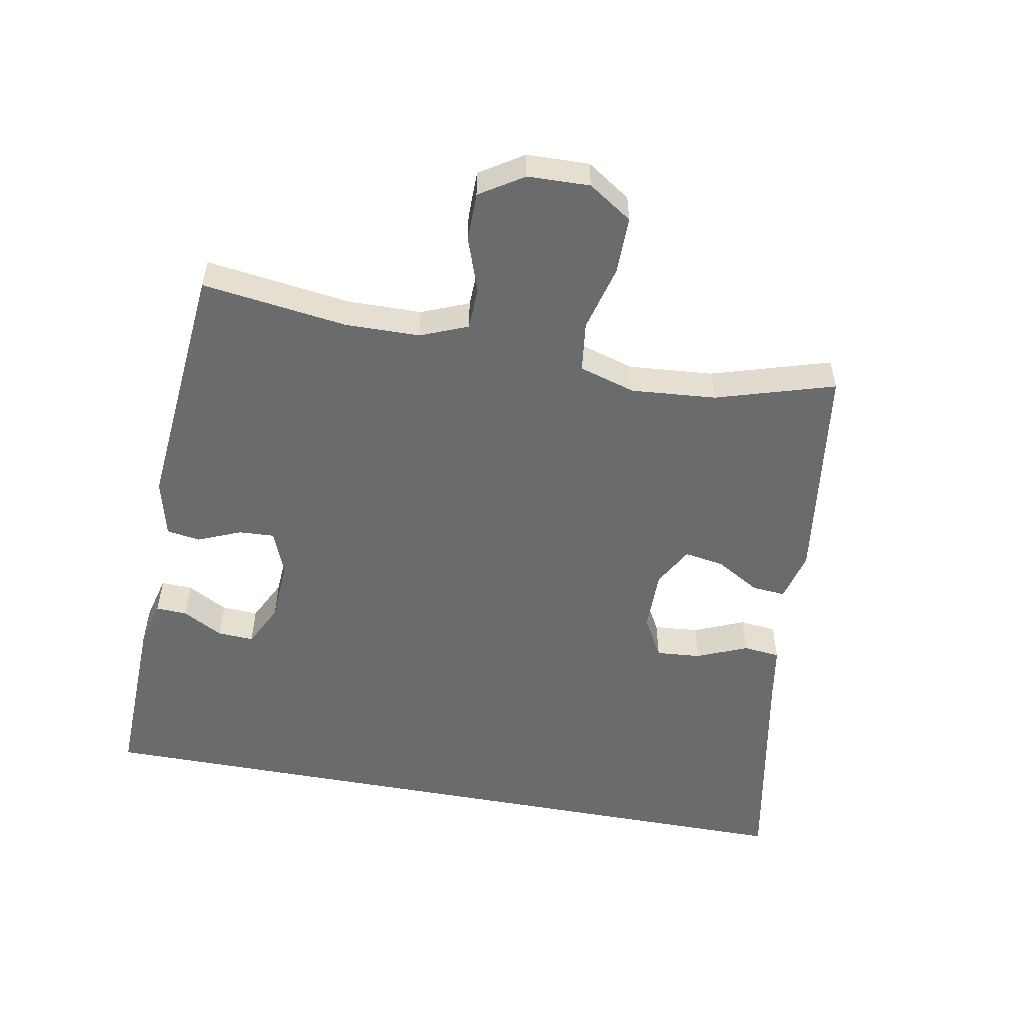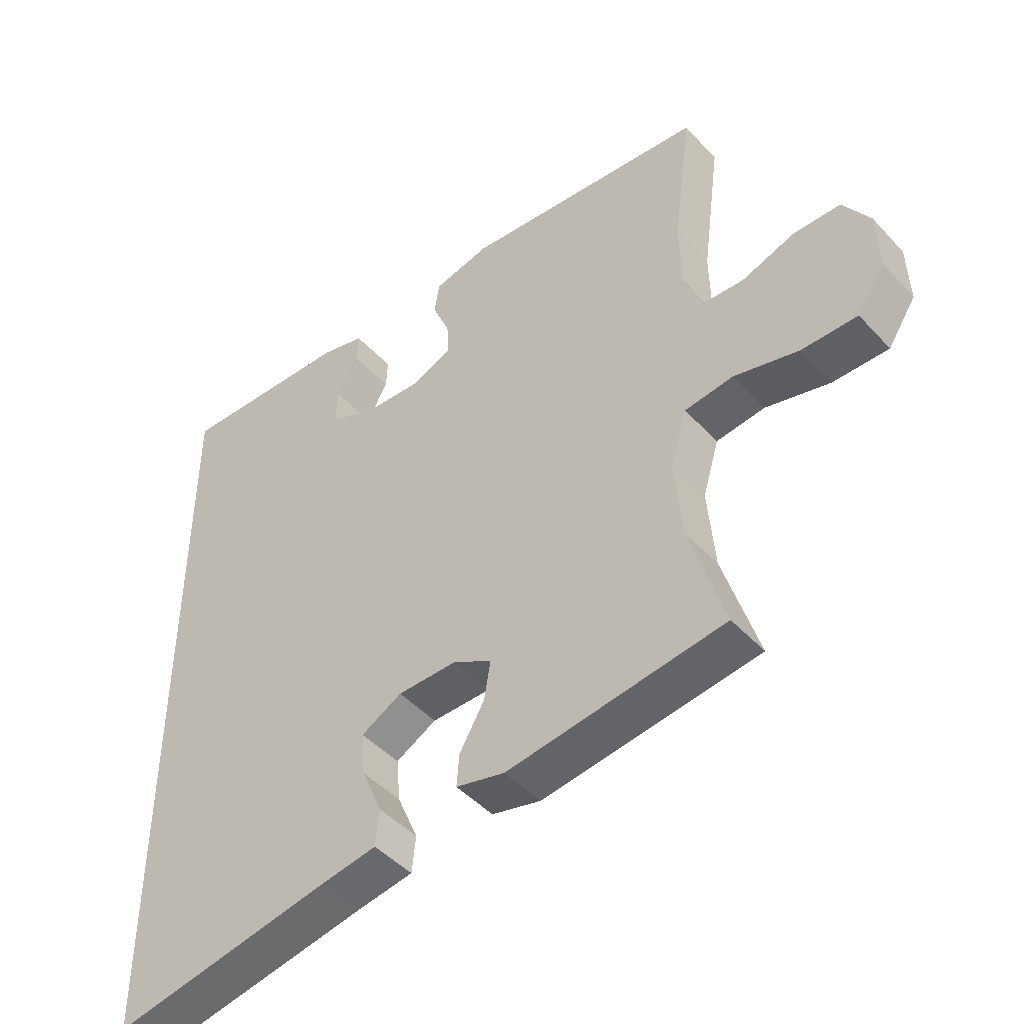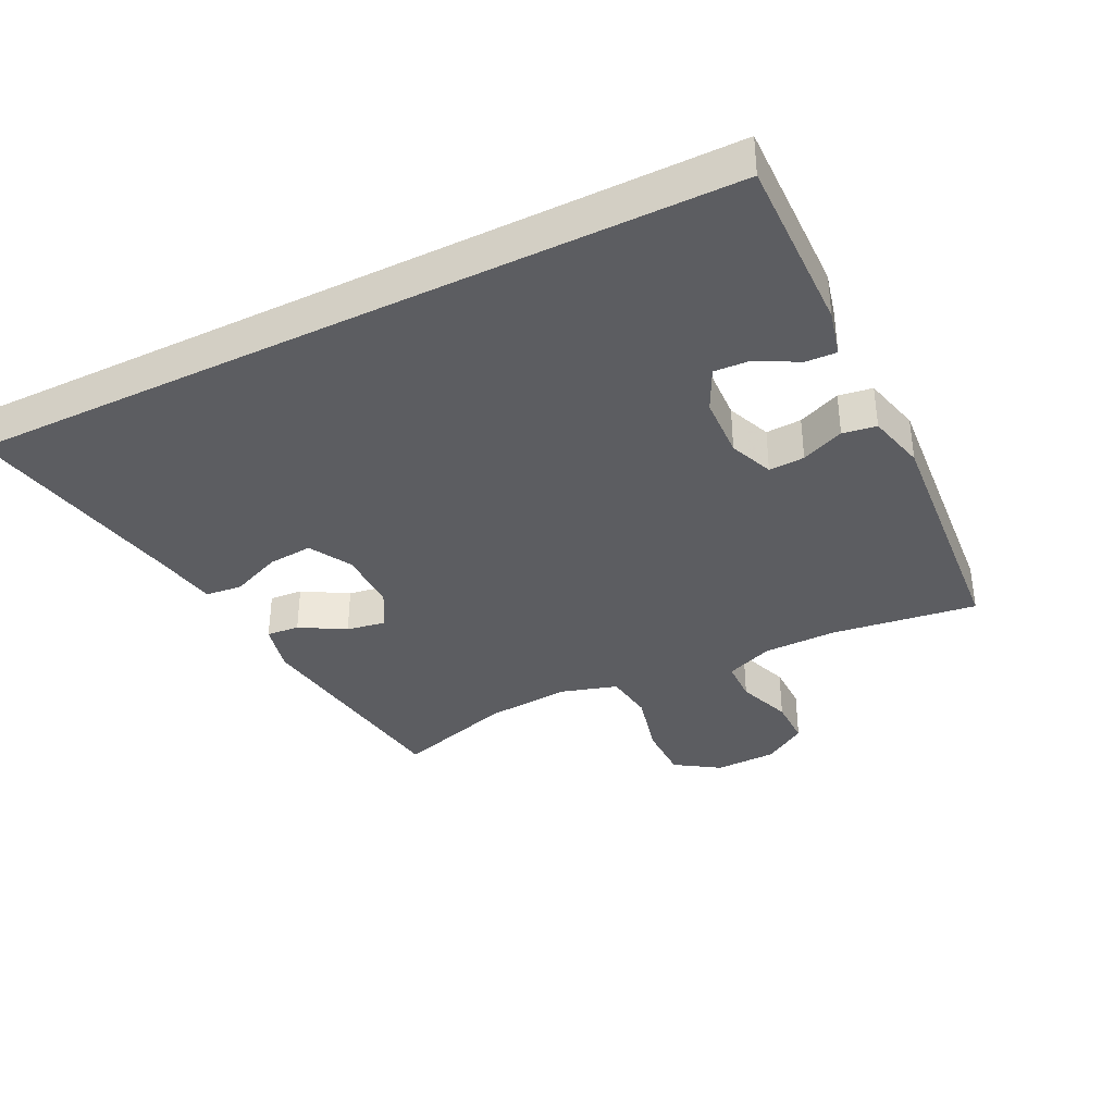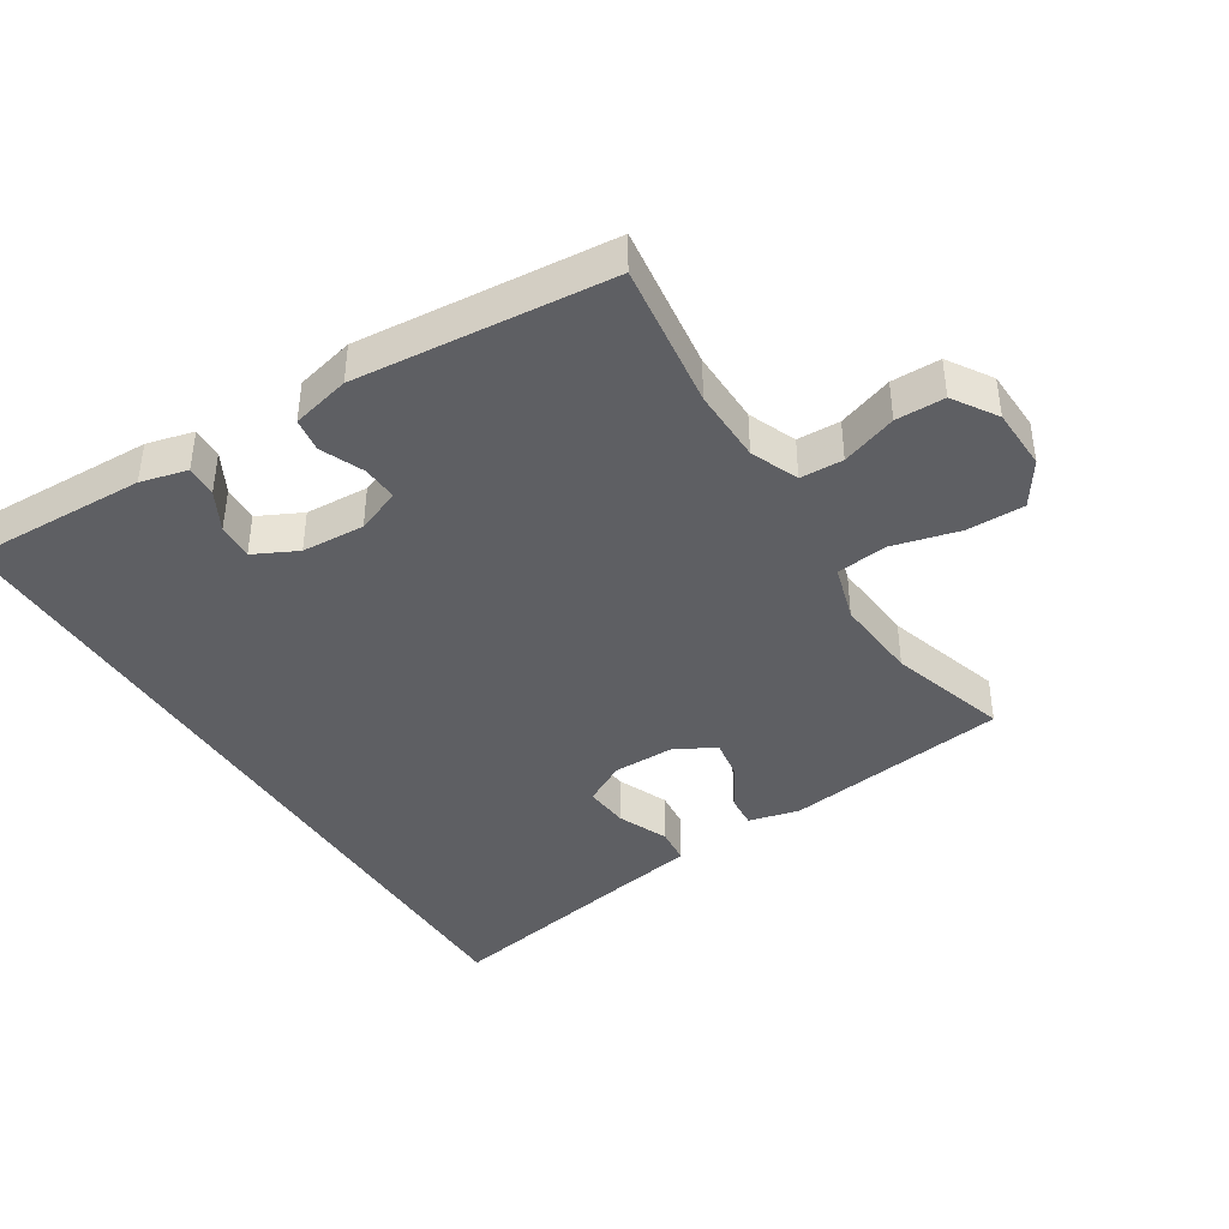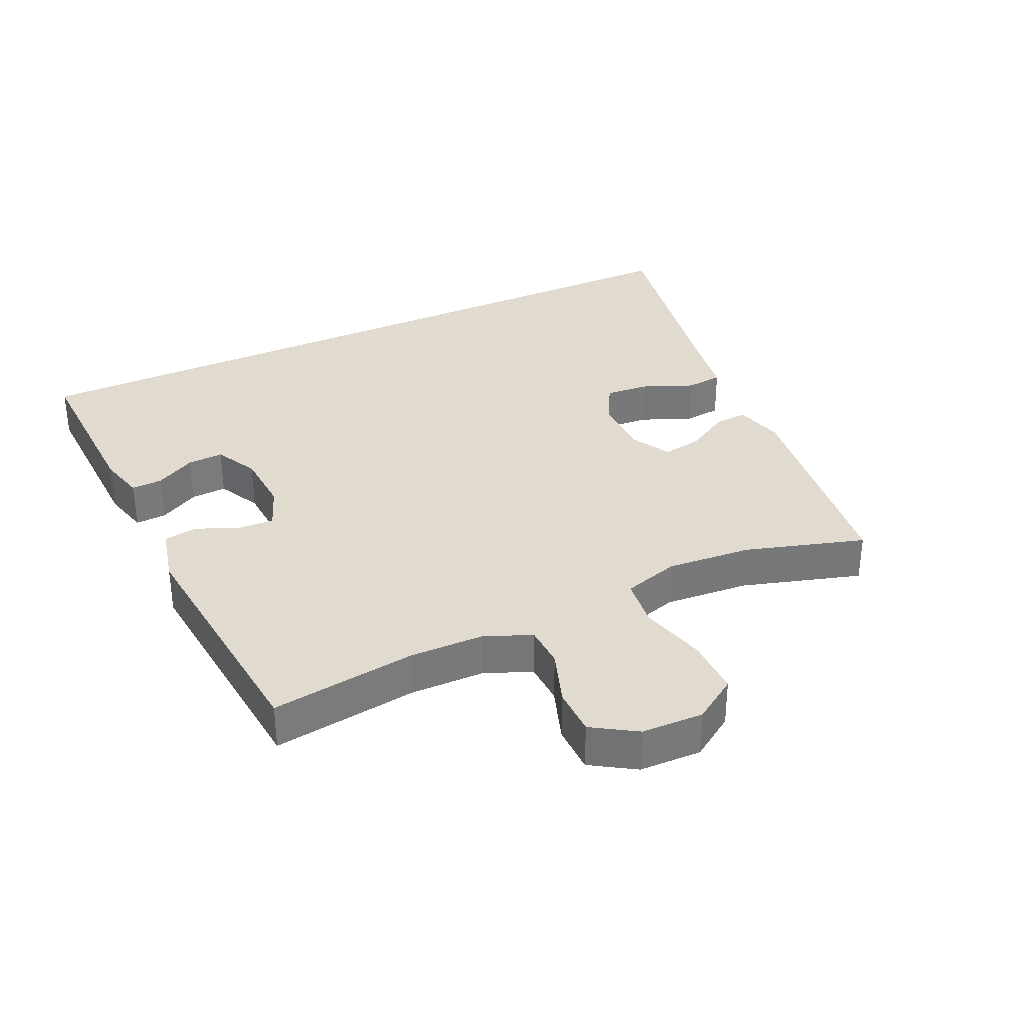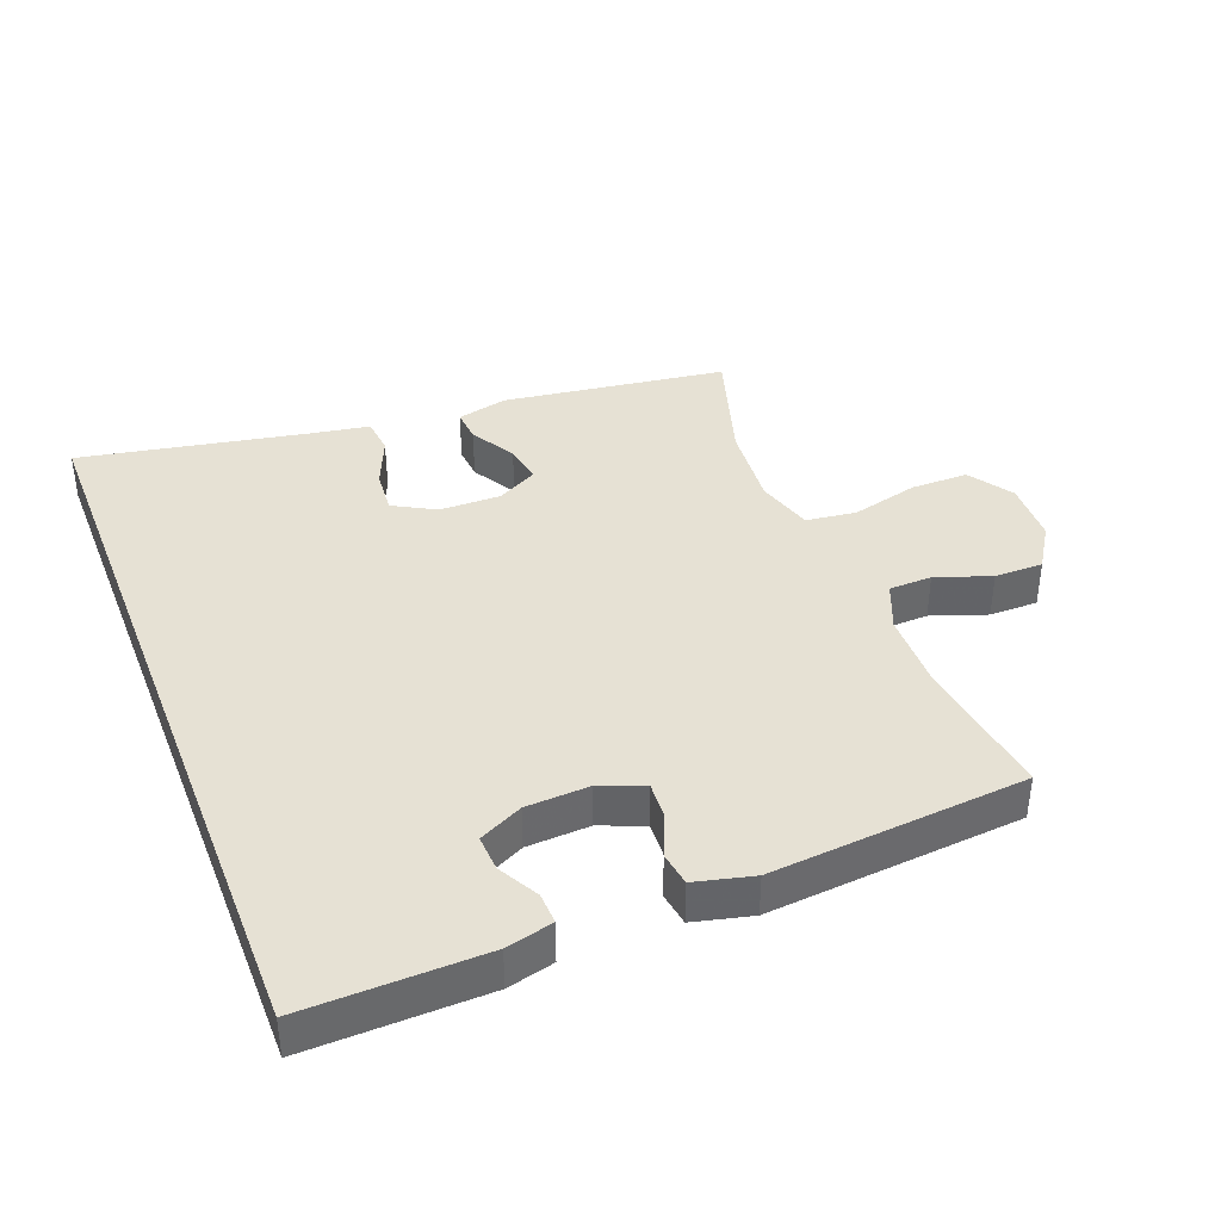
<metadata>
{"format":"obj","ext":"obj","renderer":"f3d","projection":"perspective","resolution":1024,"background":"white","views":[{"elev":-53.2,"azim":79.4,"up":"+Y"},{"elev":-46.1,"azim":39.7,"up":"+Z"},{"elev":-36.4,"azim":-63.6,"up":"+Y"},{"elev":-40.8,"azim":32.1,"up":"+Y"},{"elev":33.4,"azim":64.7,"up":"+Y"},{"elev":39.1,"azim":-21.2,"up":"+Y"}]}
</metadata>
<code>
v 0.5 0.07 0.5
v 0.47 0.07 0.275
v 0.472 0.07 0.161
v 0.502 0.07 0.088
v 0.568 0.07 0.086
v 0.653 0.07 0.116
v 0.728 0.07 0.116
v 0.771 0.07 0.049
v 0.774 0.07 -0.047
v 0.729 0.07 -0.115
v 0.64 0.07 -0.115
v 0.537 0.07 -0.089
v 0.459 0.07 -0.099
v 0.433 0.07 -0.186
v 0.444 0.07 -0.317
v 0.5 0.07 -0.5
v 0.154 0.07 -0.548
v 0.076 0.07 -0.529
v 0.08 0.07 -0.478
v 0.12 0.07 -0.409
v 0.13 0.07 -0.348
v 0.068 0.07 -0.314
v -0.027 0.07 -0.315
v -0.092 0.07 -0.351
v -0.086 0.07 -0.42
v -0.053 0.07 -0.498
v -0.059 0.07 -0.555
v -0.148 0.07 -0.57
v -0.5 0.07 -0.637
v -0.5 0.07 0.541
v -0.224 0.07 0.534
v -0.152 0.07 0.516
v -0.154 0.07 0.468
v -0.188 0.07 0.406
v -0.191 0.07 0.35
v -0.124 0.07 0.317
v -0.027 0.07 0.312
v 0.041 0.07 0.339
v 0.038 0.07 0.394
v 0.01 0.07 0.46
v 0.018 0.07 0.512
v 0.108 0.07 0.534
v 0.5 0 0.5
v 0.47 0 0.275
v 0.472 0 0.161
v 0.502 0 0.088
v 0.568 0 0.086
v 0.653 0 0.116
v 0.728 0 0.116
v 0.771 0 0.049
v 0.774 0 -0.047
v 0.729 0 -0.115
v 0.64 0 -0.115
v 0.537 0 -0.089
v 0.459 0 -0.099
v 0.433 0 -0.186
v 0.444 0 -0.317
v 0.5 0 -0.5
v 0.154 0 -0.548
v 0.076 0 -0.529
v 0.08 0 -0.478
v 0.12 0 -0.409
v 0.13 0 -0.348
v 0.068 0 -0.314
v -0.027 0 -0.315
v -0.092 0 -0.351
v -0.086 0 -0.42
v -0.053 0 -0.498
v -0.059 0 -0.555
v -0.148 0 -0.57
v -0.5 0 -0.637
v -0.5 0 0.541
v -0.224 0 0.534
v -0.152 0 0.516
v -0.154 0 0.468
v -0.188 0 0.406
v -0.191 0 0.35
v -0.124 0 0.317
v -0.027 0 0.312
v 0.041 0 0.339
v 0.038 0 0.394
v 0.01 0 0.46
v 0.018 0 0.512
v 0.108 0 0.534
f 42 1 2
f 41 42 2
f 40 41 2
f 39 40 2
f 38 39 2 3
f 37 38 3 4
f 36 37 4
f 32 33 34
f 31 32 34
f 30 31 34
f 30 34 35
f 28 29 30 35
f 25 26 27 28
f 24 25 28 35
f 23 24 35 36
f 18 19 20
f 17 18 20
f 16 17 20
f 15 16 20
f 14 15 20 21
f 13 14 21 22
f 10 11 12
f 9 10 12
f 8 9 12
f 7 8 12
f 6 7 12
f 5 6 12
f 4 5 12 13
f 22 23 36
f 13 22 36
f 4 13 36
f 44 43 84
f 44 84 83
f 44 83 82
f 44 82 81
f 45 44 81 80
f 46 45 80 79
f 46 79 78
f 76 75 74
f 76 74 73
f 76 73 72
f 77 76 72
f 77 72 71 70
f 70 69 68 67
f 77 70 67 66
f 78 77 66 65
f 62 61 60
f 62 60 59
f 62 59 58
f 62 58 57
f 63 62 57 56
f 64 63 56 55
f 54 53 52
f 54 52 51
f 54 51 50
f 54 50 49
f 54 49 48
f 54 48 47
f 55 54 47 46
f 78 65 64
f 78 64 55
f 78 55 46
f 1 43 44 2
f 2 44 45 3
f 3 45 46 4
f 4 46 47 5
f 5 47 48 6
f 6 48 49 7
f 7 49 50 8
f 8 50 51 9
f 9 51 52 10
f 10 52 53 11
f 11 53 54 12
f 12 54 55 13
f 13 55 56 14
f 14 56 57 15
f 15 57 58 16
f 16 58 59 17
f 17 59 60 18
f 18 60 61 19
f 19 61 62 20
f 20 62 63 21
f 21 63 64 22
f 22 64 65 23
f 23 65 66 24
f 24 66 67 25
f 25 67 68 26
f 26 68 69 27
f 27 69 70 28
f 28 70 71 29
f 29 71 72 30
f 30 72 73 31
f 31 73 74 32
f 32 74 75 33
f 33 75 76 34
f 34 76 77 35
f 35 77 78 36
f 36 78 79 37
f 37 79 80 38
f 38 80 81 39
f 39 81 82 40
f 40 82 83 41
f 41 83 84 42
f 42 84 43 1

</code>
